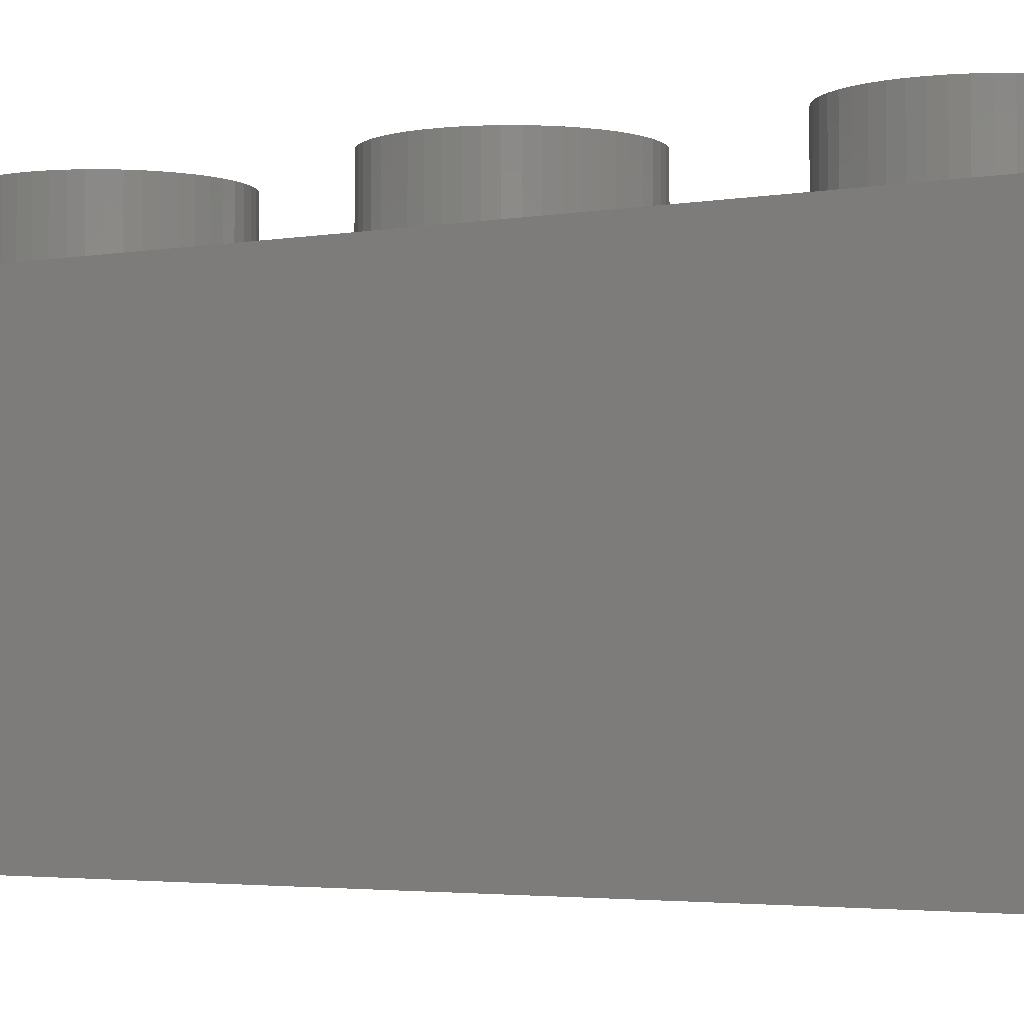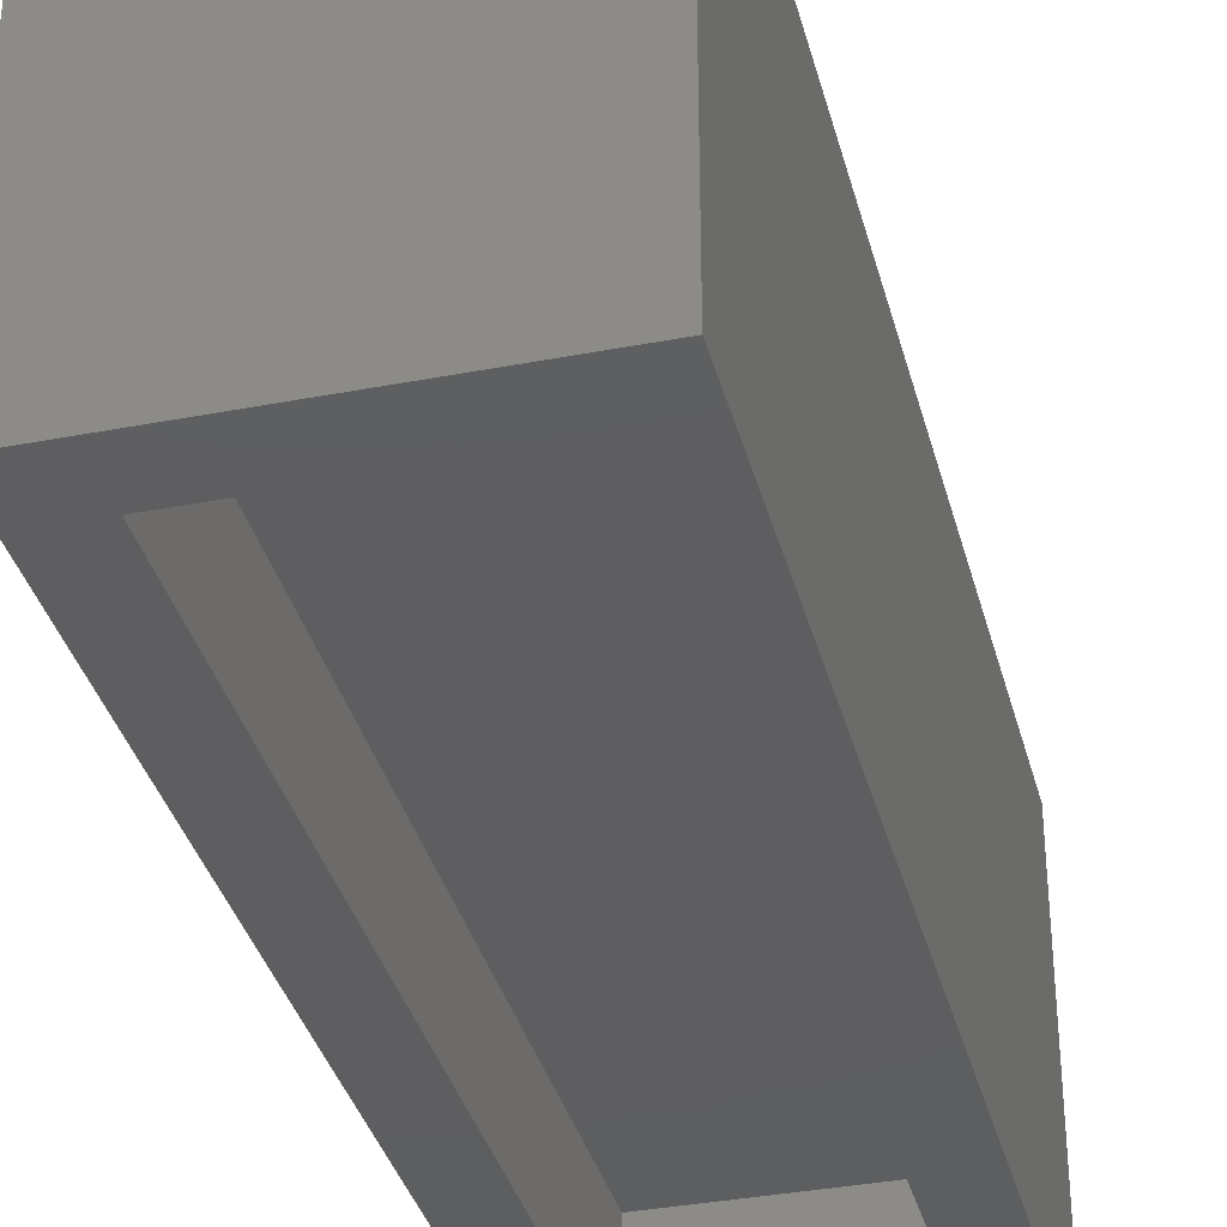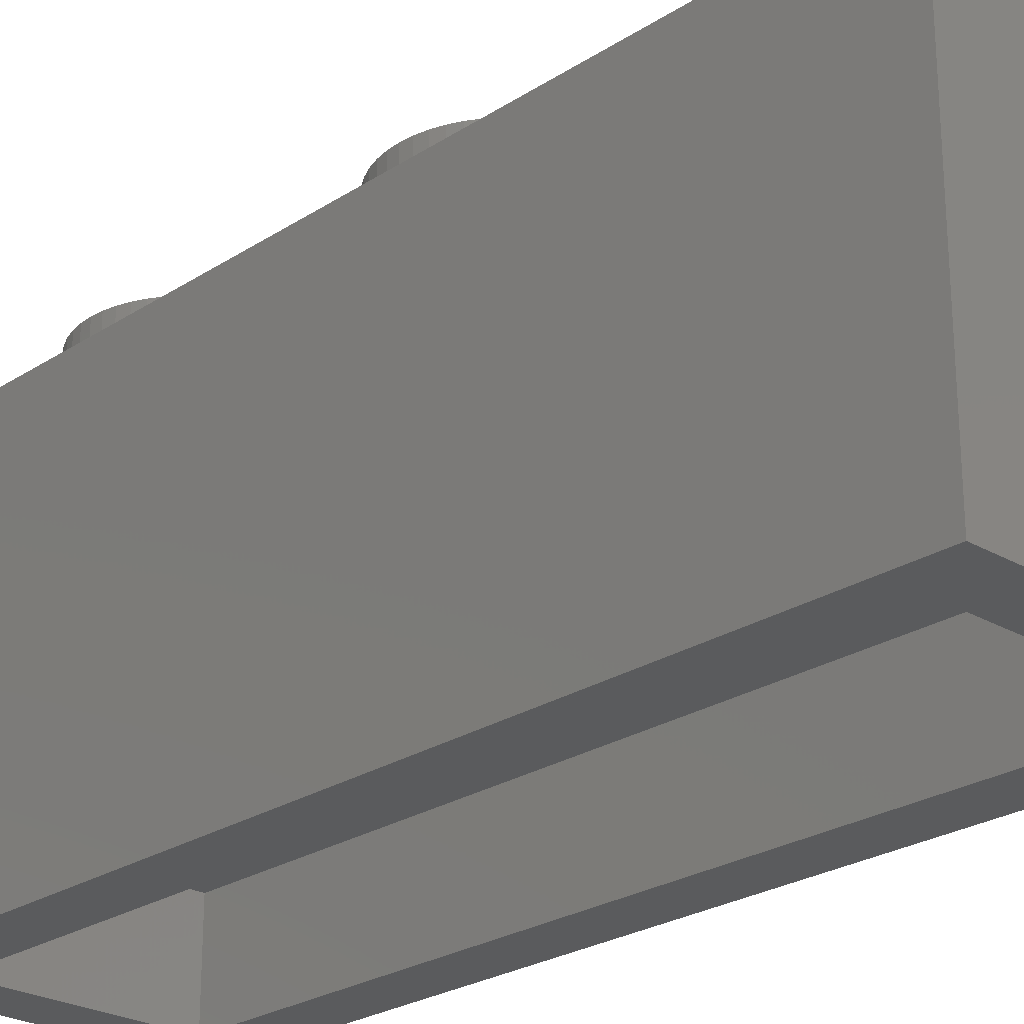
<metadata>
{"format":"stl","ext":"stl","renderer":"f3d","projection":"perspective","resolution":1024,"background":"white","views":[{"elev":-3.0,"azim":122.6,"up":"+Z"},{"elev":-35.7,"azim":-165.8,"up":"+Z"},{"elev":-25.0,"azim":136.4,"up":"+Z"}]}
</metadata>
<code>
# stl→obj: 316 verts, 616 faces
v 1.318 -2.077 4.8
v 1.99 -1.446 4.8
v 1.793 -1.684 4.8
v 0.7602 5.66 4.8
v 0.461 5.584 4.8
v 1.047 5.774 4.8
v 1.99 6.554 4.8
v 1.793 6.316 4.8
v 1.318 5.923 4.8
v 2.156 6.815 4.8
v 2.287 7.094 4.8
v 1.047 -2.226 4.8
v 0.461 -2.416 4.8
v 1.568 -1.895 4.8
v 2.287 -0.9056 4.8
v 1.568 6.105 4.8
v 2.156 -1.185 4.8
v 2.383 0.6118 4.8
v 2.441 -0.3083 4.8
v 2.441 8.308 4.8
v 2.441 7.692 4.8
v 2.383 -0.6118 4.8
v 2.46 8 4.8
v 2.441 0.3083 4.8
v 2.46 0 4.8
v 2.383 7.388 4.8
v 1.99 9.446 4.8
v 2.383 8.612 4.8
v 2.156 9.185 4.8
v 1.568 1.895 4.8
v 1.793 1.684 4.8
v 1.99 1.446 4.8
v 2.287 8.906 4.8
v 1.568 9.895 4.8
v 1.047 10.23 4.8
v 1.793 9.684 4.8
v 0.7602 10.34 4.8
v 1.318 10.08 4.8
v 0.461 10.42 4.8
v -0.461 10.42 4.8
v -1.047 5.774 4.8
v 0.1545 10.46 4.8
v -0.1545 10.46 4.8
v -0.7602 10.34 4.8
v -1.99 9.446 4.8
v -1.568 9.895 4.8
v -1.047 10.23 4.8
v -1.318 10.08 4.8
v -1.793 9.684 4.8
v -2.383 7.388 4.8
v -2.441 7.692 4.8
v -2.46 8 4.8
v -2.287 8.906 4.8
v -2.156 9.185 4.8
v -2.383 8.612 4.8
v -2.441 8.308 4.8
v -2.287 7.094 4.8
v -2.156 6.815 4.8
v -2.287 0.9056 4.8
v -1.99 1.446 4.8
v -1.318 2.077 4.8
v -1.793 6.316 4.8
v -1.568 6.105 4.8
v -0.1545 2.455 4.8
v -0.7602 2.34 4.8
v -1.99 6.554 4.8
v -1.318 5.923 4.8
v -1.047 2.226 4.8
v -0.461 2.416 4.8
v -0.461 -2.416 4.8
v 0.1545 2.455 4.8
v -0.461 5.584 4.8
v -0.7602 5.66 4.8
v 0.7602 2.34 4.8
v 1.047 2.226 4.8
v 0.1545 5.545 4.8
v -0.1545 5.545 4.8
v 2.156 1.185 4.8
v 2.287 0.9056 4.8
v 0.7602 -2.34 4.8
v 2.383 -7.388 4.8
v 2.441 -8.308 4.8
v 2.287 -8.906 4.8
v 1.793 -9.684 4.8
v 1.318 -10.08 4.8
v 1.99 -9.446 4.8
v 1.568 -9.895 4.8
v 2.46 -8 4.8
v 2.156 -9.185 4.8
v 2.383 -8.612 4.8
v 2.287 -7.094 4.8
v 0.7602 -5.66 4.8
v 1.047 -5.774 4.8
v 1.568 -6.105 4.8
v 2.156 -6.815 4.8
v 0.461 2.416 4.8
v 1.318 2.077 4.8
v -1.793 1.684 4.8
v -1.568 1.895 4.8
v -2.287 -0.9056 4.8
v -1.318 -2.077 4.8
v -2.156 1.185 4.8
v -2.441 0.3083 4.8
v -2.383 0.6118 4.8
v -2.441 -0.3083 4.8
v -2.46 0 4.8
v -2.383 -0.6118 4.8
v -1.99 -1.446 4.8
v -1.793 -6.316 4.8
v -1.318 -5.923 4.8
v -1.047 -5.774 4.8
v -2.156 -1.185 4.8
v -1.568 -6.105 4.8
v -1.793 -1.684 4.8
v -1.99 -6.554 4.8
v -2.156 -6.815 4.8
v -1.568 -1.895 4.8
v -2.287 -7.094 4.8
v -1.047 -2.226 4.8
v -0.461 -5.584 4.8
v -0.1545 -5.545 4.8
v 0.1545 -5.545 4.8
v 0.461 -5.584 4.8
v -0.7602 -2.34 4.8
v 1.047 -10.23 4.8
v 0.1545 -2.455 4.8
v -0.1545 -2.455 4.8
v 1.793 -6.316 4.8
v 0.7602 -10.34 4.8
v 0.461 -10.42 4.8
v 2.441 -7.692 4.8
v 1.99 -6.554 4.8
v 1.318 -5.923 4.8
v -1.047 -10.23 4.8
v -0.7602 -5.66 4.8
v -1.99 -9.446 4.8
v -2.383 -7.388 4.8
v -2.46 -8 4.8
v -2.441 -8.308 4.8
v -2.441 -7.692 4.8
v -2.383 -8.612 4.8
v -2.156 -9.185 4.8
v -2.287 -8.906 4.8
v -1.568 -9.895 4.8
v -1.793 -9.684 4.8
v -1.318 -10.08 4.8
v -0.461 -10.42 4.8
v -0.7602 -10.34 4.8
v 0.1545 -10.46 4.8
v -0.1545 -10.46 4.8
v 0.461 5.584 6.5
v 0.7602 5.66 6.5
v 1.047 5.774 6.5
v 1.318 5.923 6.5
v 1.568 6.105 6.5
v 1.793 6.316 6.5
v 1.99 6.554 6.5
v 2.156 6.815 6.5
v 2.287 7.094 6.5
v 2.383 7.388 6.5
v 2.441 7.692 6.5
v 2.46 8 6.5
v 2.441 8.308 6.5
v 2.383 8.612 6.5
v 2.287 8.906 6.5
v 2.156 9.185 6.5
v 1.99 9.446 6.5
v 1.793 9.684 6.5
v 1.568 9.895 6.5
v 1.318 10.08 6.5
v 1.047 10.23 6.5
v 0.7602 10.34 6.5
v 0.461 10.42 6.5
v 0.1545 10.46 6.5
v -0.1545 10.46 6.5
v -0.461 10.42 6.5
v -0.7602 10.34 6.5
v -1.047 10.23 6.5
v -1.318 10.08 6.5
v -1.568 9.895 6.5
v -1.793 9.684 6.5
v -1.99 9.446 6.5
v -2.156 9.185 6.5
v -2.287 8.906 6.5
v -2.383 8.612 6.5
v -2.441 8.308 6.5
v -2.46 8 6.5
v -2.441 7.692 6.5
v -2.383 7.388 6.5
v -2.287 7.094 6.5
v -2.156 6.815 6.5
v -1.99 6.554 6.5
v -1.793 6.316 6.5
v -1.568 6.105 6.5
v -1.318 5.923 6.5
v -1.047 5.774 6.5
v -0.7602 5.66 6.5
v -0.461 5.584 6.5
v -0.1545 5.545 6.5
v 0.1545 5.545 6.5
v 0.461 -2.416 6.5
v 0.7602 -2.34 6.5
v 1.047 -2.226 6.5
v 1.318 -2.077 6.5
v 1.568 -1.895 6.5
v 1.793 -1.684 6.5
v 1.99 -1.446 6.5
v 2.156 -1.185 6.5
v 2.287 -0.9056 6.5
v 2.383 -0.6118 6.5
v 2.441 -0.3083 6.5
v 2.46 0 6.5
v 2.441 0.3083 6.5
v 2.383 0.6118 6.5
v 2.287 0.9056 6.5
v 2.156 1.185 6.5
v 1.99 1.446 6.5
v 1.793 1.684 6.5
v 1.568 1.895 6.5
v 1.318 2.077 6.5
v 1.047 2.226 6.5
v 0.7602 2.34 6.5
v 0.461 2.416 6.5
v 0.1545 2.455 6.5
v -0.1545 2.455 6.5
v -0.461 2.416 6.5
v -0.7602 2.34 6.5
v -1.047 2.226 6.5
v -1.318 2.077 6.5
v -1.568 1.895 6.5
v -1.793 1.684 6.5
v -1.99 1.446 6.5
v -2.156 1.185 6.5
v -2.287 0.9056 6.5
v -2.383 0.6118 6.5
v -2.441 0.3083 6.5
v -2.46 0 6.5
v -2.441 -0.3083 6.5
v -2.383 -0.6118 6.5
v -2.287 -0.9056 6.5
v -2.156 -1.185 6.5
v -1.99 -1.446 6.5
v -1.793 -1.684 6.5
v -1.568 -1.895 6.5
v -1.318 -2.077 6.5
v -1.047 -2.226 6.5
v -0.7602 -2.34 6.5
v -0.461 -2.416 6.5
v -0.1545 -2.455 6.5
v 0.1545 -2.455 6.5
v 0.461 -10.42 6.5
v 0.7602 -10.34 6.5
v 1.047 -10.23 6.5
v 1.318 -10.08 6.5
v 1.568 -9.895 6.5
v 1.793 -9.684 6.5
v 1.99 -9.446 6.5
v 2.156 -9.185 6.5
v 2.287 -8.906 6.5
v 2.383 -8.612 6.5
v 2.441 -8.308 6.5
v 2.46 -8 6.5
v 2.441 -7.692 6.5
v 2.383 -7.388 6.5
v 2.287 -7.094 6.5
v 2.156 -6.815 6.5
v 1.99 -6.554 6.5
v 1.793 -6.316 6.5
v 1.568 -6.105 6.5
v 1.318 -5.923 6.5
v 1.047 -5.774 6.5
v 0.7602 -5.66 6.5
v 0.461 -5.584 6.5
v 0.1545 -5.545 6.5
v -0.1545 -5.545 6.5
v -0.461 -5.584 6.5
v -0.7602 -5.66 6.5
v -1.047 -5.774 6.5
v -1.318 -5.923 6.5
v -1.568 -6.105 6.5
v -1.793 -6.316 6.5
v -1.99 -6.554 6.5
v -2.156 -6.815 6.5
v -2.287 -7.094 6.5
v -2.383 -7.388 6.5
v -2.441 -7.692 6.5
v -2.46 -8 6.5
v -2.441 -8.308 6.5
v -2.383 -8.612 6.5
v -2.287 -8.906 6.5
v -2.156 -9.185 6.5
v -1.99 -9.446 6.5
v -1.793 -9.684 6.5
v -1.568 -9.895 6.5
v -1.318 -10.08 6.5
v -1.047 -10.23 6.5
v -0.7602 -10.34 6.5
v -0.461 -10.42 6.5
v -0.1545 -10.46 6.5
v 0.1545 -10.46 6.5
v 3.9 -11.9 4.8
v 3.9 11.9 -4.8
v 3.9 11.9 4.8
v 3.9 -11.9 -4.8
v -3.9 11.9 4.8
v -3.9 -11.9 4.8
v 2.54 -10.54 -4.8
v -2.54 -10.54 -4.8
v -3.9 -11.9 -4.8
v -2.54 10.54 -4.8
v 2.54 10.54 -4.8
v -3.9 11.9 -4.8
v 2.54 10.54 -2.2
v 2.54 -10.54 -2.2
v -2.54 -10.54 -2.2
v -2.54 10.54 -2.2
f 1 2 3
f 4 5 6
f 7 8 9
f 10 9 11
f 12 13 1
f 14 1 3
f 15 2 1
f 9 8 16
f 17 2 15
f 10 7 9
f 18 19 15
f 11 20 21
f 19 22 15
f 21 20 23
f 19 24 25
f 21 26 11
f 18 24 19
f 27 28 20
f 18 15 13
f 27 29 28
f 30 31 32
f 11 27 20
f 33 28 29
f 11 9 27
f 27 9 6
f 34 27 35
f 34 36 27
f 35 27 37
f 35 38 34
f 37 27 39
f 39 27 6
f 40 39 41
f 40 42 39
f 40 43 42
f 44 45 46
f 47 44 46
f 44 40 45
f 46 48 47
f 45 40 41
f 45 49 46
f 50 51 52
f 53 54 55
f 55 54 45
f 56 55 45
f 56 50 52
f 56 45 50
f 50 41 57
f 50 45 41
f 58 57 41
f 41 39 6
f 59 60 61
f 62 41 63
f 64 61 65
f 62 66 41
f 67 63 41
f 61 68 65
f 41 66 58
f 64 65 69
f 5 41 6
f 70 64 71
f 72 73 41
f 13 71 30
f 5 72 41
f 30 74 75
f 5 76 72
f 13 30 18
f 72 76 77
f 78 79 32
f 80 13 12
f 13 15 1
f 30 32 79
f 81 82 83
f 18 30 79
f 84 85 86
f 87 85 84
f 81 88 82
f 89 86 83
f 82 90 83
f 81 83 86
f 81 86 91
f 92 93 91
f 94 95 91
f 86 92 91
f 96 74 71
f 30 75 97
f 71 74 30
f 70 61 64
f 61 98 99
f 61 60 98
f 100 70 101
f 60 59 102
f 103 104 59
f 105 103 100
f 105 106 103
f 107 105 100
f 100 103 59
f 100 59 70
f 101 108 100
f 109 110 111
f 100 108 112
f 113 110 109
f 70 59 61
f 108 101 114
f 115 111 116
f 114 101 117
f 111 118 116
f 70 119 101
f 120 121 122
f 13 70 71
f 120 122 123
f 119 70 124
f 123 85 125
f 13 126 70
f 86 123 92
f 70 126 127
f 95 94 128
f 129 130 125
f 81 131 88
f 94 91 93
f 95 128 132
f 93 133 94
f 86 85 123
f 120 123 134
f 135 136 118
f 115 109 111
f 111 135 118
f 118 136 137
f 135 120 136
f 138 137 139
f 138 140 137
f 139 136 141
f 141 136 142
f 139 137 136
f 142 143 141
f 136 120 134
f 144 136 134
f 134 123 125
f 136 144 145
f 134 146 144
f 130 134 125
f 147 148 134
f 130 147 134
f 130 149 147
f 147 149 150
f 4 151 5
f 4 152 151
f 6 152 4
f 6 153 152
f 9 153 6
f 9 154 153
f 16 154 9
f 16 155 154
f 8 155 16
f 8 156 155
f 7 156 8
f 7 157 156
f 10 157 7
f 10 158 157
f 11 158 10
f 11 159 158
f 26 159 11
f 26 160 159
f 21 160 26
f 21 161 160
f 23 161 21
f 23 162 161
f 20 162 23
f 20 163 162
f 28 163 20
f 28 164 163
f 33 164 28
f 33 165 164
f 29 165 33
f 29 166 165
f 27 166 29
f 27 167 166
f 36 167 27
f 36 168 167
f 34 168 36
f 34 169 168
f 38 169 34
f 38 170 169
f 35 170 38
f 35 171 170
f 37 171 35
f 37 172 171
f 39 172 37
f 39 173 172
f 42 173 39
f 42 174 173
f 43 174 42
f 43 175 174
f 40 175 43
f 40 176 175
f 44 176 40
f 44 177 176
f 47 177 44
f 47 178 177
f 48 178 47
f 48 179 178
f 46 179 48
f 46 180 179
f 49 180 46
f 49 181 180
f 45 181 49
f 45 182 181
f 54 182 45
f 54 183 182
f 53 183 54
f 53 184 183
f 55 184 53
f 55 185 184
f 56 185 55
f 56 186 185
f 52 186 56
f 52 187 186
f 51 187 52
f 51 188 187
f 50 188 51
f 50 189 188
f 57 189 50
f 57 190 189
f 58 190 57
f 58 191 190
f 66 191 58
f 66 192 191
f 62 192 66
f 62 193 192
f 63 193 62
f 63 194 193
f 67 194 63
f 67 195 194
f 41 195 67
f 41 196 195
f 73 196 41
f 73 197 196
f 72 197 73
f 72 198 197
f 77 198 72
f 77 199 198
f 76 199 77
f 76 200 199
f 5 200 76
f 5 151 200
f 80 201 13
f 80 202 201
f 12 202 80
f 12 203 202
f 1 203 12
f 1 204 203
f 14 204 1
f 14 205 204
f 3 205 14
f 3 206 205
f 2 206 3
f 2 207 206
f 17 207 2
f 17 208 207
f 15 208 17
f 15 209 208
f 22 209 15
f 22 210 209
f 19 210 22
f 19 211 210
f 25 211 19
f 25 212 211
f 24 212 25
f 24 213 212
f 18 213 24
f 18 214 213
f 79 214 18
f 79 215 214
f 78 215 79
f 78 216 215
f 32 216 78
f 32 217 216
f 31 217 32
f 31 218 217
f 30 218 31
f 30 219 218
f 97 219 30
f 97 220 219
f 75 220 97
f 75 221 220
f 74 221 75
f 74 222 221
f 96 222 74
f 96 223 222
f 71 223 96
f 71 224 223
f 64 224 71
f 64 225 224
f 69 225 64
f 69 226 225
f 65 226 69
f 65 227 226
f 68 227 65
f 68 228 227
f 61 228 68
f 61 229 228
f 99 229 61
f 99 230 229
f 98 230 99
f 98 231 230
f 60 231 98
f 60 232 231
f 102 232 60
f 102 233 232
f 59 233 102
f 59 234 233
f 104 234 59
f 104 235 234
f 103 235 104
f 103 236 235
f 106 236 103
f 106 237 236
f 105 237 106
f 105 238 237
f 107 238 105
f 107 239 238
f 100 239 107
f 100 240 239
f 112 240 100
f 112 241 240
f 108 241 112
f 108 242 241
f 114 242 108
f 114 243 242
f 117 243 114
f 117 244 243
f 101 244 117
f 101 245 244
f 119 245 101
f 119 246 245
f 124 246 119
f 124 247 246
f 70 247 124
f 70 248 247
f 127 248 70
f 127 249 248
f 126 249 127
f 126 250 249
f 13 250 126
f 13 201 250
f 129 251 130
f 129 252 251
f 125 252 129
f 125 253 252
f 85 253 125
f 85 254 253
f 87 254 85
f 87 255 254
f 84 255 87
f 84 256 255
f 86 256 84
f 86 257 256
f 89 257 86
f 89 258 257
f 83 258 89
f 83 259 258
f 90 259 83
f 90 260 259
f 82 260 90
f 82 261 260
f 88 261 82
f 88 262 261
f 131 262 88
f 131 263 262
f 81 263 131
f 81 264 263
f 91 264 81
f 91 265 264
f 95 265 91
f 95 266 265
f 132 266 95
f 132 267 266
f 128 267 132
f 128 268 267
f 94 268 128
f 94 269 268
f 133 269 94
f 133 270 269
f 93 270 133
f 93 271 270
f 92 271 93
f 92 272 271
f 123 272 92
f 123 273 272
f 122 273 123
f 122 274 273
f 121 274 122
f 121 275 274
f 120 275 121
f 120 276 275
f 135 276 120
f 135 277 276
f 111 277 135
f 111 278 277
f 110 278 111
f 110 279 278
f 113 279 110
f 113 280 279
f 109 280 113
f 109 281 280
f 115 281 109
f 115 282 281
f 116 282 115
f 116 283 282
f 118 283 116
f 118 284 283
f 137 284 118
f 137 285 284
f 140 285 137
f 140 286 285
f 138 286 140
f 138 287 286
f 139 287 138
f 139 288 287
f 141 288 139
f 141 289 288
f 143 289 141
f 143 290 289
f 142 290 143
f 142 291 290
f 136 291 142
f 136 292 291
f 145 292 136
f 145 293 292
f 144 293 145
f 144 294 293
f 146 294 144
f 146 295 294
f 134 295 146
f 134 296 295
f 148 296 134
f 148 297 296
f 147 297 148
f 147 298 297
f 150 298 147
f 150 299 298
f 149 299 150
f 149 300 299
f 130 300 149
f 130 251 300
f 206 207 204
f 153 151 152
f 154 156 157
f 159 154 158
f 204 201 203
f 206 204 205
f 204 207 209
f 155 156 154
f 209 207 208
f 154 157 158
f 209 211 214
f 161 163 159
f 209 210 211
f 162 163 161
f 212 213 211
f 159 160 161
f 211 213 214
f 163 164 167
f 201 209 214
f 164 166 167
f 217 218 219
f 163 167 159
f 166 164 165
f 167 154 159
f 153 154 167
f 171 167 169
f 167 168 169
f 172 167 171
f 169 170 171
f 173 167 172
f 153 167 173
f 196 173 176
f 173 174 176
f 174 175 176
f 180 182 177
f 180 177 178
f 182 176 177
f 178 179 180
f 196 176 182
f 180 181 182
f 187 188 189
f 185 183 184
f 182 183 185
f 182 185 186
f 187 189 186
f 189 182 186
f 190 196 189
f 196 182 189
f 196 190 191
f 153 173 196
f 229 232 234
f 194 196 193
f 227 229 225
f 196 192 193
f 196 194 195
f 227 228 229
f 191 192 196
f 226 227 225
f 153 196 151
f 224 225 248
f 196 197 198
f 219 224 201
f 196 198 151
f 221 222 219
f 198 200 151
f 214 219 201
f 199 200 198
f 217 215 216
f 203 201 202
f 204 209 201
f 215 217 219
f 259 261 264
f 215 219 214
f 257 254 256
f 256 254 255
f 261 262 264
f 259 257 258
f 259 260 261
f 257 259 264
f 265 257 264
f 265 271 272
f 265 266 269
f 265 272 257
f 224 222 223
f 220 221 219
f 219 222 224
f 225 229 248
f 230 231 229
f 231 232 229
f 245 248 240
f 233 234 232
f 234 235 236
f 240 236 238
f 236 237 238
f 240 238 239
f 234 236 240
f 248 234 240
f 240 242 245
f 278 279 281
f 241 242 240
f 281 279 280
f 229 234 248
f 243 245 242
f 283 278 282
f 244 245 243
f 283 284 278
f 245 246 248
f 274 275 276
f 224 248 201
f 273 274 276
f 247 248 246
f 253 254 273
f 248 250 201
f 272 273 257
f 249 250 248
f 268 269 266
f 253 251 252
f 262 263 264
f 271 265 269
f 267 268 266
f 269 270 271
f 273 254 257
f 296 273 276
f 284 292 277
f 278 281 282
f 284 277 278
f 285 292 284
f 292 276 277
f 288 285 287
f 285 286 287
f 289 292 288
f 291 292 289
f 292 285 288
f 289 290 291
f 296 276 292
f 296 292 294
f 253 273 296
f 293 294 292
f 294 295 296
f 253 296 251
f 296 297 298
f 296 298 251
f 298 300 251
f 299 300 298
f 301 302 303
f 302 301 304
f 305 301 303
f 301 305 306
f 304 307 302
f 304 308 307
f 308 309 310
f 309 308 304
f 311 302 307
f 310 302 311
f 310 312 302
f 312 310 309
f 309 305 312
f 305 309 306
f 302 305 303
f 305 302 312
f 309 301 306
f 301 309 304
f 307 313 311
f 313 307 314
f 315 313 314
f 313 315 316
f 315 310 316
f 310 315 308
f 310 313 316
f 313 310 311
f 307 315 314
f 315 307 308

</code>
